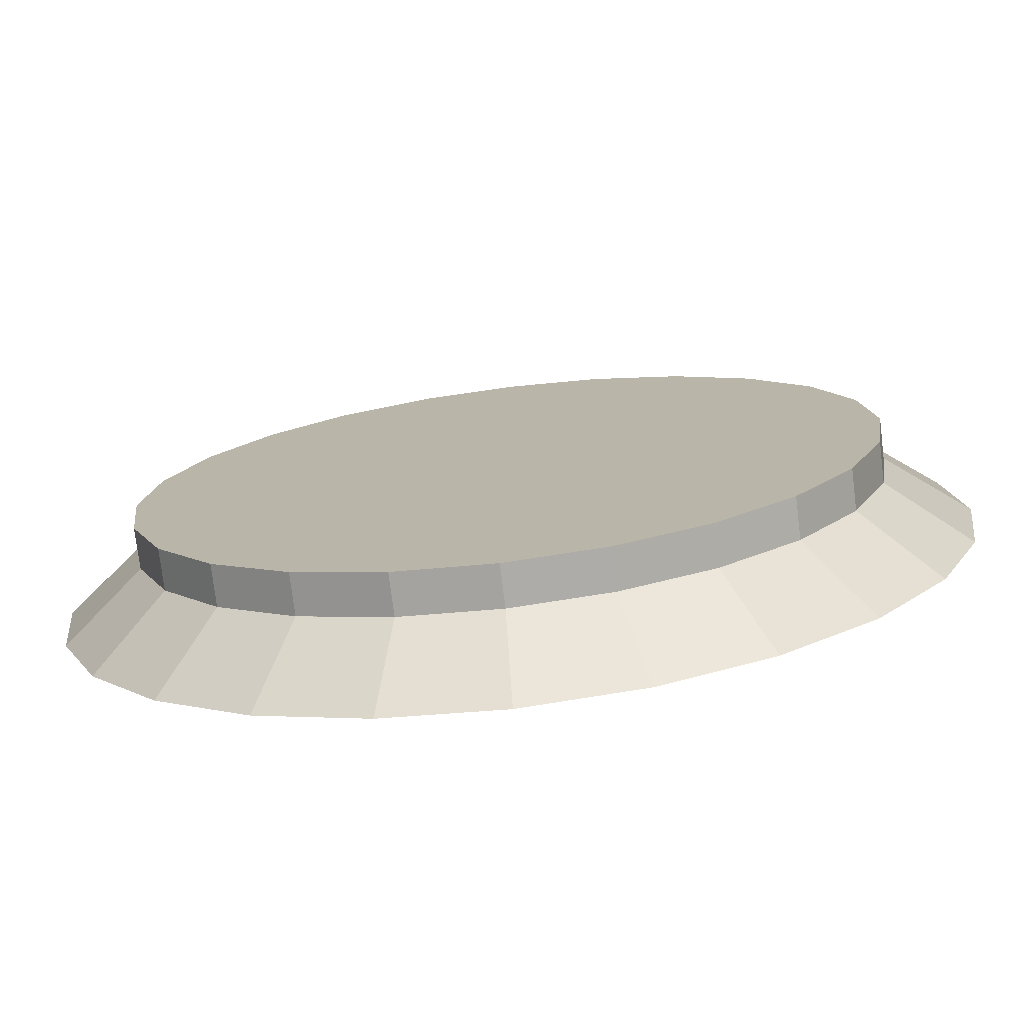
<metadata>
{"format":"obj","ext":"obj","renderer":"f3d","projection":"perspective","resolution":1024,"background":"white","views":[{"elev":-75.6,"azim":-173.0,"up":"+Y"}]}
</metadata>
<code>
v -147.7 327.5 25
v -140.9 280.5 25
v -109.4 289.4 0
v -109.4 289.4 0
v -140.9 280.5 25
v -147.7 327.5 25
v -140.9 280.5 25
v -122.2 236.8 25
v -94.06 253.7 0
v -94.06 253.7 0
v -122.2 236.8 25
v -140.9 280.5 25
v -122.2 236.8 25
v -92.82 199.5 25
v -69.99 223.2 0
v -69.99 223.2 0
v -92.82 199.5 25
v -122.2 236.8 25
v -69.99 223.2 0
v -92.82 199.5 25
v -54.77 171 25
v -54.77 171 25
v -92.82 199.5 25
v -69.99 223.2 0
v 178.6 293 0
v 193 240.7 25
v 210.6 284.8 25
v 210.6 284.8 25
v 193 240.7 25
v 178.6 293 0
v 183.2 331.6 0
v 210.6 284.8 25
v 216.3 332 25
v 216.3 332 25
v 210.6 284.8 25
v 183.2 331.6 0
v 209.5 379 25
v 177.7 370.1 0
v 216.3 332 25
v 216.3 332 25
v 177.7 370.1 0
v 209.5 379 25
v 190.8 422.7 25
v 162.3 405.8 0
v 209.5 379 25
v 209.5 379 25
v 162.3 405.8 0
v 190.8 422.7 25
v 161.4 460 25
v 138.3 436.4 0
v 190.8 422.7 25
v 190.8 422.7 25
v 138.3 436.4 0
v 161.4 460 25
v 123.3 488.5 25
v 138.3 436.4 0
v 161.4 460 25
v 161.4 460 25
v 138.3 436.4 0
v 123.3 488.5 25
v 79.22 506.1 25
v 107.1 459.6 0
v 123.3 488.5 25
v 123.3 488.5 25
v 107.1 459.6 0
v 79.22 506.1 25
v 32.05 511.7 25
v 70.95 474.1 0
v 79.22 506.1 25
v 79.22 506.1 25
v 70.95 474.1 0
v 32.05 511.7 25
v 32.05 511.7 25
v -14.98 505 25
v 32.3 478.7 0
v 32.3 478.7 0
v -14.98 505 25
v 32.05 511.7 25
v -14.98 505 25
v -58.65 486.2 25
v -6.221 473.1 0
v -6.221 473.1 0
v -58.65 486.2 25
v -14.98 505 25
v -58.65 486.2 25
v -95.98 456.9 25
v -41.99 457.8 0
v -41.99 457.8 0
v -95.98 456.9 25
v -58.65 486.2 25
v -95.98 456.9 25
v -124.4 418.8 25
v -95.89 402.6 0
v -95.89 402.6 0
v -124.4 418.8 25
v -95.98 456.9 25
v -124.4 418.8 25
v -142.1 374.7 25
v -110.3 366.5 0
v -110.3 366.5 0
v -142.1 374.7 25
v -124.4 418.8 25
v -142.1 374.7 25
v -147.7 327.5 25
v -114.9 327.9 0
v -114.9 327.9 0
v -147.7 327.5 25
v -142.1 374.7 25
v -38.82 199.9 0
v -54.77 171 25
v -10.66 153.4 25
v -10.66 153.4 25
v -54.77 171 25
v -38.82 199.9 0
v 164.2 256.9 0
v 164.5 202.7 25
v 193 240.7 25
v 193 240.7 25
v 164.5 202.7 25
v 164.2 256.9 0
v -114.9 327.9 0
v -147.7 327.5 25
v -109.4 289.4 0
v -109.4 289.4 0
v -147.7 327.5 25
v -114.9 327.9 0
v -109.4 289.4 0
v -140.9 280.5 25
v -94.06 253.7 0
v -94.06 253.7 0
v -140.9 280.5 25
v -109.4 289.4 0
v -94.06 253.7 0
v -122.2 236.8 25
v -69.99 223.2 0
v -69.99 223.2 0
v -122.2 236.8 25
v -94.06 253.7 0
v -69.99 223.2 0
v -54.77 171 25
v -38.82 199.9 0
v -38.82 199.9 0
v -54.77 171 25
v -69.99 223.2 0
v 178.6 293 0
v 164.2 256.9 0
v 193 240.7 25
v 193 240.7 25
v 164.2 256.9 0
v 178.6 293 0
v 183.2 331.6 0
v 178.6 293 0
v 210.6 284.8 25
v 210.6 284.8 25
v 178.6 293 0
v 183.2 331.6 0
v 177.7 370.1 0
v 183.2 331.6 0
v 216.3 332 25
v 216.3 332 25
v 183.2 331.6 0
v 177.7 370.1 0
v 162.3 405.8 0
v 177.7 370.1 0
v 209.5 379 25
v 209.5 379 25
v 177.7 370.1 0
v 162.3 405.8 0
v 138.3 436.4 0
v 162.3 405.8 0
v 190.8 422.7 25
v 190.8 422.7 25
v 162.3 405.8 0
v 138.3 436.4 0
v 123.3 488.5 25
v 107.1 459.6 0
v 138.3 436.4 0
v 138.3 436.4 0
v 107.1 459.6 0
v 123.3 488.5 25
v 79.22 506.1 25
v 70.95 474.1 0
v 107.1 459.6 0
v 107.1 459.6 0
v 70.95 474.1 0
v 79.22 506.1 25
v 32.05 511.7 25
v 32.3 478.7 0
v 70.95 474.1 0
v 70.95 474.1 0
v 32.3 478.7 0
v 32.05 511.7 25
v -14.98 505 25
v -6.221 473.1 0
v 32.3 478.7 0
v 32.3 478.7 0
v -6.221 473.1 0
v -14.98 505 25
v -58.65 486.2 25
v -41.99 457.8 0
v -6.221 473.1 0
v -6.221 473.1 0
v -41.99 457.8 0
v -58.65 486.2 25
v -95.98 456.9 25
v -72.58 433.8 0
v -41.99 457.8 0
v -41.99 457.8 0
v -72.58 433.8 0
v -95.98 456.9 25
v -95.98 456.9 25
v -95.89 402.6 0
v -72.58 433.8 0
v -72.58 433.8 0
v -95.89 402.6 0
v -95.98 456.9 25
v -124.4 418.8 25
v -110.3 366.5 0
v -95.89 402.6 0
v -95.89 402.6 0
v -110.3 366.5 0
v -124.4 418.8 25
v -142.1 374.7 25
v -114.9 327.9 0
v -110.3 366.5 0
v -110.3 366.5 0
v -114.9 327.9 0
v -142.1 374.7 25
v -38.82 199.9 0
v -10.66 153.4 25
v -2.683 185.4 0
v -2.683 185.4 0
v -10.66 153.4 25
v -38.82 199.9 0
v 164.2 256.9 0
v 140.8 225.7 0
v 164.5 202.7 25
v 164.5 202.7 25
v 140.8 225.7 0
v 164.2 256.9 0
v -109.4 289.4 0
v -109.4 289.4 -16.25
v -114.9 327.9 0
v -114.9 327.9 -16.25
v -114.9 327.9 0
v -109.4 289.4 -16.25
v -109.4 289.4 -16.25
v -114.9 327.9 0
v -114.9 327.9 -16.25
v -114.9 327.9 0
v -109.4 289.4 -16.25
v -109.4 289.4 0
v -94.06 253.7 0
v -94.06 253.7 -16.25
v -109.4 289.4 0
v -109.4 289.4 -16.25
v -109.4 289.4 0
v -94.06 253.7 -16.25
v -94.06 253.7 -16.25
v -109.4 289.4 0
v -109.4 289.4 -16.25
v -109.4 289.4 0
v -94.06 253.7 -16.25
v -94.06 253.7 0
v -69.99 223.2 0
v -69.99 223.2 -16.25
v -94.06 253.7 0
v -94.06 253.7 -16.25
v -94.06 253.7 0
v -69.99 223.2 -16.25
v -69.99 223.2 -16.25
v -94.06 253.7 0
v -94.06 253.7 -16.25
v -94.06 253.7 0
v -69.99 223.2 -16.25
v -69.99 223.2 0
v -38.82 199.9 -16.25
v -69.99 223.2 -16.25
v -38.82 199.9 0
v -69.99 223.2 0
v -38.82 199.9 0
v -69.99 223.2 -16.25
v -69.99 223.2 -16.25
v -38.82 199.9 0
v -69.99 223.2 0
v -38.82 199.9 0
v -69.99 223.2 -16.25
v -38.82 199.9 -16.25
v 140.8 225.7 -16.25
v 140.8 225.7 0
v 164.2 256.9 -16.25
v 164.2 256.9 0
v 164.2 256.9 -16.25
v 140.8 225.7 0
v 140.8 225.7 0
v 164.2 256.9 -16.25
v 164.2 256.9 0
v 164.2 256.9 -16.25
v 140.8 225.7 0
v 140.8 225.7 -16.25
v 164.2 256.9 -16.25
v 164.2 256.9 0
v 178.6 293 -16.25
v 178.6 293 0
v 178.6 293 -16.25
v 164.2 256.9 0
v 164.2 256.9 0
v 178.6 293 -16.25
v 178.6 293 0
v 178.6 293 -16.25
v 164.2 256.9 0
v 164.2 256.9 -16.25
v 178.6 293 -16.25
v 178.6 293 0
v 183.2 331.6 -16.25
v 183.2 331.6 0
v 183.2 331.6 -16.25
v 178.6 293 0
v 178.6 293 0
v 183.2 331.6 -16.25
v 183.2 331.6 0
v 183.2 331.6 -16.25
v 178.6 293 0
v 178.6 293 -16.25
v 183.2 331.6 -16.25
v 183.2 331.6 0
v 177.7 370.1 -16.25
v 177.7 370.1 0
v 177.7 370.1 -16.25
v 183.2 331.6 0
v 183.2 331.6 0
v 177.7 370.1 -16.25
v 177.7 370.1 0
v 177.7 370.1 -16.25
v 183.2 331.6 0
v 183.2 331.6 -16.25
v 177.7 370.1 -16.25
v 177.7 370.1 0
v 162.3 405.8 -16.25
v 162.3 405.8 0
v 162.3 405.8 -16.25
v 177.7 370.1 0
v 177.7 370.1 0
v 162.3 405.8 -16.25
v 162.3 405.8 0
v 162.3 405.8 -16.25
v 177.7 370.1 0
v 177.7 370.1 -16.25
v 162.3 405.8 -16.25
v 162.3 405.8 0
v 138.3 436.4 -16.25
v 138.3 436.4 0
v 138.3 436.4 -16.25
v 162.3 405.8 0
v 162.3 405.8 0
v 138.3 436.4 -16.25
v 138.3 436.4 0
v 138.3 436.4 -16.25
v 162.3 405.8 0
v 162.3 405.8 -16.25
v 107.1 459.6 -16.25
v 138.3 436.4 -16.25
v 107.1 459.6 0
v 138.3 436.4 0
v 107.1 459.6 0
v 138.3 436.4 -16.25
v 138.3 436.4 -16.25
v 107.1 459.6 0
v 138.3 436.4 0
v 107.1 459.6 0
v 138.3 436.4 -16.25
v 107.1 459.6 -16.25
v 70.95 474.1 -16.25
v 107.1 459.6 -16.25
v 70.95 474.1 0
v 107.1 459.6 0
v 70.95 474.1 0
v 107.1 459.6 -16.25
v 107.1 459.6 -16.25
v 70.95 474.1 0
v 107.1 459.6 0
v 70.95 474.1 0
v 107.1 459.6 -16.25
v 70.95 474.1 -16.25
v 32.3 478.7 -16.25
v 70.95 474.1 -16.25
v 32.3 478.7 0
v 70.95 474.1 0
v 32.3 478.7 0
v 70.95 474.1 -16.25
v 70.95 474.1 -16.25
v 32.3 478.7 0
v 70.95 474.1 0
v 32.3 478.7 0
v 70.95 474.1 -16.25
v 32.3 478.7 -16.25
v -6.221 473.1 -16.25
v 32.3 478.7 -16.25
v -6.221 473.1 0
v 32.3 478.7 0
v -6.221 473.1 0
v 32.3 478.7 -16.25
v 32.3 478.7 -16.25
v -6.221 473.1 0
v 32.3 478.7 0
v -6.221 473.1 0
v 32.3 478.7 -16.25
v -6.221 473.1 -16.25
v -41.99 457.8 -16.25
v -6.221 473.1 -16.25
v -41.99 457.8 0
v -6.221 473.1 0
v -41.99 457.8 0
v -6.221 473.1 -16.25
v -6.221 473.1 -16.25
v -41.99 457.8 0
v -6.221 473.1 0
v -41.99 457.8 0
v -6.221 473.1 -16.25
v -41.99 457.8 -16.25
v -72.58 433.8 -16.25
v -41.99 457.8 -16.25
v -72.58 433.8 0
v -41.99 457.8 0
v -72.58 433.8 0
v -41.99 457.8 -16.25
v -41.99 457.8 -16.25
v -72.58 433.8 0
v -41.99 457.8 0
v -72.58 433.8 0
v -41.99 457.8 -16.25
v -72.58 433.8 -16.25
v -95.89 402.6 0
v -95.89 402.6 -16.25
v -72.58 433.8 0
v -72.58 433.8 -16.25
v -72.58 433.8 0
v -95.89 402.6 -16.25
v -95.89 402.6 -16.25
v -72.58 433.8 0
v -72.58 433.8 -16.25
v -72.58 433.8 0
v -95.89 402.6 -16.25
v -95.89 402.6 0
v -110.3 366.5 0
v -110.3 366.5 -16.25
v -95.89 402.6 0
v -95.89 402.6 -16.25
v -95.89 402.6 0
v -110.3 366.5 -16.25
v -110.3 366.5 -16.25
v -95.89 402.6 0
v -95.89 402.6 -16.25
v -95.89 402.6 0
v -110.3 366.5 -16.25
v -110.3 366.5 0
v -114.9 327.9 0
v -114.9 327.9 -16.25
v -110.3 366.5 0
v -110.3 366.5 -16.25
v -110.3 366.5 0
v -114.9 327.9 -16.25
v -114.9 327.9 -16.25
v -110.3 366.5 0
v -110.3 366.5 -16.25
v -110.3 366.5 0
v -114.9 327.9 -16.25
v -114.9 327.9 0
v -2.683 185.4 -16.25
v -38.82 199.9 -16.25
v -2.683 185.4 0
v -38.82 199.9 0
v -2.683 185.4 0
v -38.82 199.9 -16.25
v -38.82 199.9 -16.25
v -2.683 185.4 0
v -38.82 199.9 0
v -2.683 185.4 0
v -38.82 199.9 -16.25
v -2.683 185.4 -16.25
v -2.683 185.4 0
v -10.66 153.4 25
v 36.52 147.8 25
v 36.52 147.8 25
v -10.66 153.4 25
v -2.683 185.4 0
v 140.8 225.7 -16.25
v 110.3 201.7 -16.25
v 140.8 225.7 0
v 110.3 201.7 0
v 140.8 225.7 0
v 110.3 201.7 -16.25
v 110.3 201.7 -16.25
v 140.8 225.7 0
v 110.3 201.7 0
v 140.8 225.7 0
v 110.3 201.7 -16.25
v 140.8 225.7 -16.25
v 140.8 225.7 0
v 110.3 201.7 0
v 164.5 202.7 25
v 164.5 202.7 25
v 110.3 201.7 0
v 140.8 225.7 0
v -114.9 327.9 -16.25
v -109.4 289.4 -16.25
v -110.3 366.5 -16.25
v -95.89 402.6 -16.25
v -110.3 366.5 -16.25
v -109.4 289.4 -16.25
v -94.06 253.7 -16.25
v -95.89 402.6 -16.25
v -109.4 289.4 -16.25
v -72.58 433.8 -16.25
v -95.89 402.6 -16.25
v -94.06 253.7 -16.25
v -69.99 223.2 -16.25
v -72.58 433.8 -16.25
v -94.06 253.7 -16.25
v -41.99 457.8 -16.25
v -72.58 433.8 -16.25
v -69.99 223.2 -16.25
v -38.82 199.9 -16.25
v -41.99 457.8 -16.25
v -69.99 223.2 -16.25
v -6.221 473.1 -16.25
v -41.99 457.8 -16.25
v -38.82 199.9 -16.25
v -2.683 185.4 -16.25
v -6.221 473.1 -16.25
v -38.82 199.9 -16.25
v 32.3 478.7 -16.25
v -6.221 473.1 -16.25
v -2.683 185.4 -16.25
v 35.96 180.8 -16.25
v 32.3 478.7 -16.25
v -2.683 185.4 -16.25
v 70.95 474.1 -16.25
v 32.3 478.7 -16.25
v 35.96 180.8 -16.25
v 74.49 186.4 -16.25
v 70.95 474.1 -16.25
v 35.96 180.8 -16.25
v 107.1 459.6 -16.25
v 70.95 474.1 -16.25
v 74.49 186.4 -16.25
v 110.3 201.7 -16.25
v 107.1 459.6 -16.25
v 74.49 186.4 -16.25
v 138.3 436.4 -16.25
v 107.1 459.6 -16.25
v 110.3 201.7 -16.25
v 140.8 225.7 -16.25
v 138.3 436.4 -16.25
v 110.3 201.7 -16.25
v 162.3 405.8 -16.25
v 138.3 436.4 -16.25
v 140.8 225.7 -16.25
v 164.2 256.9 -16.25
v 162.3 405.8 -16.25
v 140.8 225.7 -16.25
v 177.7 370.1 -16.25
v 162.3 405.8 -16.25
v 164.2 256.9 -16.25
v 178.6 293 -16.25
v 177.7 370.1 -16.25
v 164.2 256.9 -16.25
v 183.2 331.6 -16.25
v 177.7 370.1 -16.25
v 178.6 293 -16.25
v 178.6 293 -16.25
v 177.7 370.1 -16.25
v 183.2 331.6 -16.25
v 164.2 256.9 -16.25
v 177.7 370.1 -16.25
v 178.6 293 -16.25
v 164.2 256.9 -16.25
v 162.3 405.8 -16.25
v 177.7 370.1 -16.25
v 140.8 225.7 -16.25
v 162.3 405.8 -16.25
v 164.2 256.9 -16.25
v 140.8 225.7 -16.25
v 138.3 436.4 -16.25
v 162.3 405.8 -16.25
v 110.3 201.7 -16.25
v 138.3 436.4 -16.25
v 140.8 225.7 -16.25
v 110.3 201.7 -16.25
v 107.1 459.6 -16.25
v 138.3 436.4 -16.25
v 74.49 186.4 -16.25
v 107.1 459.6 -16.25
v 110.3 201.7 -16.25
v 74.49 186.4 -16.25
v 70.95 474.1 -16.25
v 107.1 459.6 -16.25
v 35.96 180.8 -16.25
v 70.95 474.1 -16.25
v 74.49 186.4 -16.25
v 35.96 180.8 -16.25
v 32.3 478.7 -16.25
v 70.95 474.1 -16.25
v -2.683 185.4 -16.25
v 32.3 478.7 -16.25
v 35.96 180.8 -16.25
v -2.683 185.4 -16.25
v -6.221 473.1 -16.25
v 32.3 478.7 -16.25
v -38.82 199.9 -16.25
v -6.221 473.1 -16.25
v -2.683 185.4 -16.25
v -38.82 199.9 -16.25
v -41.99 457.8 -16.25
v -6.221 473.1 -16.25
v -69.99 223.2 -16.25
v -41.99 457.8 -16.25
v -38.82 199.9 -16.25
v -69.99 223.2 -16.25
v -72.58 433.8 -16.25
v -41.99 457.8 -16.25
v -94.06 253.7 -16.25
v -72.58 433.8 -16.25
v -69.99 223.2 -16.25
v -94.06 253.7 -16.25
v -95.89 402.6 -16.25
v -72.58 433.8 -16.25
v -109.4 289.4 -16.25
v -95.89 402.6 -16.25
v -94.06 253.7 -16.25
v -109.4 289.4 -16.25
v -110.3 366.5 -16.25
v -95.89 402.6 -16.25
v -110.3 366.5 -16.25
v -109.4 289.4 -16.25
v -114.9 327.9 -16.25
v 35.96 180.8 -16.25
v -2.683 185.4 -16.25
v 35.96 180.8 0
v -2.683 185.4 0
v 35.96 180.8 0
v -2.683 185.4 -16.25
v -2.683 185.4 -16.25
v 35.96 180.8 0
v -2.683 185.4 0
v 35.96 180.8 0
v -2.683 185.4 -16.25
v 35.96 180.8 -16.25
v 35.96 180.8 0
v -2.683 185.4 0
v 36.52 147.8 25
v 36.52 147.8 25
v -2.683 185.4 0
v 35.96 180.8 0
v 110.3 201.7 -16.25
v 74.49 186.4 -16.25
v 110.3 201.7 0
v 74.49 186.4 0
v 110.3 201.7 0
v 74.49 186.4 -16.25
v 74.49 186.4 -16.25
v 110.3 201.7 0
v 74.49 186.4 0
v 110.3 201.7 0
v 74.49 186.4 -16.25
v 110.3 201.7 -16.25
v 110.3 201.7 0
v 127.2 173.3 25
v 164.5 202.7 25
v 164.5 202.7 25
v 127.2 173.3 25
v 110.3 201.7 0
v 74.49 186.4 -16.25
v 35.96 180.8 -16.25
v 74.49 186.4 0
v 35.96 180.8 0
v 74.49 186.4 0
v 35.96 180.8 -16.25
v 35.96 180.8 -16.25
v 74.49 186.4 0
v 35.96 180.8 0
v 74.49 186.4 0
v 35.96 180.8 -16.25
v 74.49 186.4 -16.25
v 35.96 180.8 0
v 36.52 147.8 25
v 83.54 154.5 25
v 83.54 154.5 25
v 36.52 147.8 25
v 35.96 180.8 0
v 110.3 201.7 0
v 74.49 186.4 0
v 127.2 173.3 25
v 127.2 173.3 25
v 74.49 186.4 0
v 110.3 201.7 0
v 74.49 186.4 0
v 35.96 180.8 0
v 83.54 154.5 25
v 83.54 154.5 25
v 35.96 180.8 0
v 74.49 186.4 0
v 74.49 186.4 0
v 83.54 154.5 25
v 127.2 173.3 25
v 127.2 173.3 25
v 83.54 154.5 25
v 74.49 186.4 0
v 178.6 293 0
v 177.7 370.1 0
v 183.2 331.6 0
v 164.2 256.9 0
v 177.7 370.1 0
v 178.6 293 0
v 164.2 256.9 0
v 162.3 405.8 0
v 177.7 370.1 0
v 140.9 225.7 0
v 162.3 405.8 0
v 164.2 256.9 0
v 140.9 225.7 0
v 138.3 436.4 0
v 162.3 405.8 0
v 110.3 201.7 0
v 138.3 436.4 0
v 140.9 225.7 0
v 110.3 201.7 0
v 107.2 459.6 0
v 138.3 436.4 0
v 74.6 186.4 0
v 107.2 459.6 0
v 110.3 201.7 0
v 74.6 186.4 0
v 71.06 474.1 0
v 107.2 459.6 0
v 36.11 180.8 0
v 71.06 474.1 0
v 74.6 186.4 0
v 36.11 180.8 0
v 32.45 478.7 0
v 71.06 474.1 0
v -2.496 185.4 0
v 32.45 478.7 0
v 36.11 180.8 0
v -2.496 185.4 0
v -6.031 473.1 0
v 32.45 478.7 0
v -38.6 199.9 0
v -6.031 473.1 0
v -2.496 185.4 0
v -38.6 199.9 0
v -41.77 457.8 0
v -6.031 473.1 0
v -69.73 223.2 0
v -41.77 457.8 0
v -38.6 199.9 0
v -69.73 223.2 0
v -72.32 433.8 0
v -41.77 457.8 0
v -93.78 253.7 0
v -72.32 433.8 0
v -69.73 223.2 0
v -93.78 253.7 0
v -95.61 402.6 0
v -72.32 433.8 0
v -109.1 289.4 0
v -95.61 402.6 0
v -93.78 253.7 0
v -109.1 289.4 0
v -110 366.5 0
v -95.61 402.6 0
v -110 366.5 0
v -109.1 289.4 0
v -114.6 327.9 0
v -114.6 327.9 0
v -109.1 289.4 0
v -110 366.5 0
v -95.61 402.6 0
v -110 366.5 0
v -109.1 289.4 0
v -93.78 253.7 0
v -95.61 402.6 0
v -109.1 289.4 0
v -72.32 433.8 0
v -95.61 402.6 0
v -93.78 253.7 0
v -69.73 223.2 0
v -72.32 433.8 0
v -93.78 253.7 0
v -41.77 457.8 0
v -72.32 433.8 0
v -69.73 223.2 0
v -38.6 199.9 0
v -41.77 457.8 0
v -69.73 223.2 0
v -6.031 473.1 0
v -41.77 457.8 0
v -38.6 199.9 0
v -2.496 185.4 0
v -6.031 473.1 0
v -38.6 199.9 0
v 32.45 478.7 0
v -6.031 473.1 0
v -2.496 185.4 0
v 36.11 180.8 0
v 32.45 478.7 0
v -2.496 185.4 0
v 71.06 474.1 0
v 32.45 478.7 0
v 36.11 180.8 0
v 74.6 186.4 0
v 71.06 474.1 0
v 36.11 180.8 0
v 107.2 459.6 0
v 71.06 474.1 0
v 74.6 186.4 0
v 110.3 201.7 0
v 107.2 459.6 0
v 74.6 186.4 0
v 138.3 436.4 0
v 107.2 459.6 0
v 110.3 201.7 0
v 140.9 225.7 0
v 138.3 436.4 0
v 110.3 201.7 0
v 162.3 405.8 0
v 138.3 436.4 0
v 140.9 225.7 0
v 164.2 256.9 0
v 162.3 405.8 0
v 140.9 225.7 0
v 177.7 370.1 0
v 162.3 405.8 0
v 164.2 256.9 0
v 178.6 293 0
v 177.7 370.1 0
v 164.2 256.9 0
v 183.2 331.6 0
v 177.7 370.1 0
v 178.6 293 0
g plate
f 1 2 3
f 4 5 6
f 7 8 9
f 10 11 12
f 13 14 15
f 16 17 18
f 19 20 21
f 22 23 24
f 25 26 27
f 28 29 30
f 31 32 33
f 34 35 36
f 37 38 39
f 40 41 42
f 43 44 45
f 46 47 48
f 49 50 51
f 52 53 54
f 55 56 57
f 58 59 60
f 61 62 63
f 64 65 66
f 67 68 69
f 70 71 72
f 73 74 75
f 76 77 78
f 79 80 81
f 82 83 84
f 85 86 87
f 88 89 90
f 91 92 93
f 94 95 96
f 97 98 99
f 100 101 102
f 103 104 105
f 106 107 108
f 109 110 111
f 112 113 114
f 115 116 117
f 118 119 120
f 121 122 123
f 124 125 126
f 127 128 129
f 130 131 132
f 133 134 135
f 136 137 138
f 139 140 141
f 142 143 144
f 145 146 147
f 148 149 150
f 151 152 153
f 154 155 156
f 157 158 159
f 160 161 162
f 163 164 165
f 166 167 168
f 169 170 171
f 172 173 174
f 175 176 177
f 178 179 180
f 181 182 183
f 184 185 186
f 187 188 189
f 190 191 192
f 193 194 195
f 196 197 198
f 199 200 201
f 202 203 204
f 205 206 207
f 208 209 210
f 211 212 213
f 214 215 216
f 217 218 219
f 220 221 222
f 223 224 225
f 226 227 228
f 229 230 231
f 232 233 234
f 235 236 237
f 238 239 240
f 241 242 243
f 244 245 246
f 247 248 249
f 250 251 252
f 253 254 255
f 256 257 258
f 259 260 261
f 262 263 264
f 265 266 267
f 268 269 270
f 271 272 273
f 274 275 276
f 277 278 279
f 280 281 282
f 283 284 285
f 286 287 288
f 289 290 291
f 292 293 294
f 295 296 297
f 298 299 300
f 301 302 303
f 304 305 306
f 307 308 309
f 310 311 312
f 313 314 315
f 316 317 318
f 319 320 321
f 322 323 324
f 325 326 327
f 328 329 330
f 331 332 333
f 334 335 336
f 337 338 339
f 340 341 342
f 343 344 345
f 346 347 348
f 349 350 351
f 352 353 354
f 355 356 357
f 358 359 360
f 361 362 363
f 364 365 366
f 367 368 369
f 370 371 372
f 373 374 375
f 376 377 378
f 379 380 381
f 382 383 384
f 385 386 387
f 388 389 390
f 391 392 393
f 394 395 396
f 397 398 399
f 400 401 402
f 403 404 405
f 406 407 408
f 409 410 411
f 412 413 414
f 415 416 417
f 418 419 420
f 421 422 423
f 424 425 426
f 427 428 429
f 430 431 432
f 433 434 435
f 436 437 438
f 439 440 441
f 442 443 444
f 445 446 447
f 448 449 450
f 451 452 453
f 454 455 456
f 457 458 459
f 460 461 462
f 463 464 465
f 466 467 468
f 469 470 471
f 472 473 474
f 475 476 477
f 478 479 480
f 481 482 483
f 484 485 486
f 487 488 489
f 490 491 492
f 493 494 495
f 496 497 498
f 499 500 501
f 502 503 504
f 505 506 507
f 508 509 510
f 511 512 513
f 514 515 516
f 517 518 519
f 520 521 522
f 523 524 525
f 526 527 528
f 529 530 531
f 532 533 534
f 535 536 537
f 538 539 540
f 541 542 543
f 544 545 546
f 547 548 549
f 550 551 552
f 553 554 555
f 556 557 558
f 559 560 561
f 562 563 564
f 565 566 567
f 568 569 570
f 571 572 573
f 574 575 576
f 577 578 579
f 580 581 582
f 583 584 585
f 586 587 588
f 589 590 591
f 592 593 594
f 595 596 597
f 598 599 600
f 601 602 603
f 604 605 606
f 607 608 609
f 610 611 612
f 613 614 615
f 616 617 618
f 619 620 621
f 622 623 624
f 625 626 627
f 628 629 630
f 631 632 633
f 634 635 636
f 637 638 639
f 640 641 642
f 643 644 645
f 646 647 648
f 649 650 651
f 652 653 654
f 655 656 657
f 658 659 660
f 661 662 663
f 664 665 666
f 667 668 669
f 670 671 672
f 673 674 675
f 676 677 678
f 679 680 681
f 682 683 684
f 685 686 687
f 688 689 690
f 691 692 693
f 694 695 696
f 697 698 699
f 700 701 702
f 703 704 705
f 706 707 708
f 709 710 711
f 712 713 714
f 715 716 717
f 718 719 720
f 721 722 723
f 724 725 726
f 727 728 729
f 730 731 732
f 733 734 735
f 736 737 738
f 739 740 741
f 742 743 744
f 745 746 747
f 748 749 750
f 751 752 753
f 754 755 756
f 757 758 759
f 760 761 762
f 763 764 765
f 766 767 768
f 769 770 771
f 772 773 774
f 775 776 777
f 778 779 780
f 781 782 783
f 784 785 786
f 787 788 789
f 790 791 792
f 793 794 795
f 796 797 798
f 799 800 801
f 802 803 804
f 805 806 807
f 808 809 810
f 811 812 813
f 814 815 816
f 817 818 819
f 820 821 822
f 823 824 825
f 826 827 828
f 829 830 831
f 832 833 834
f 835 836 837
f 838 839 840

</code>
